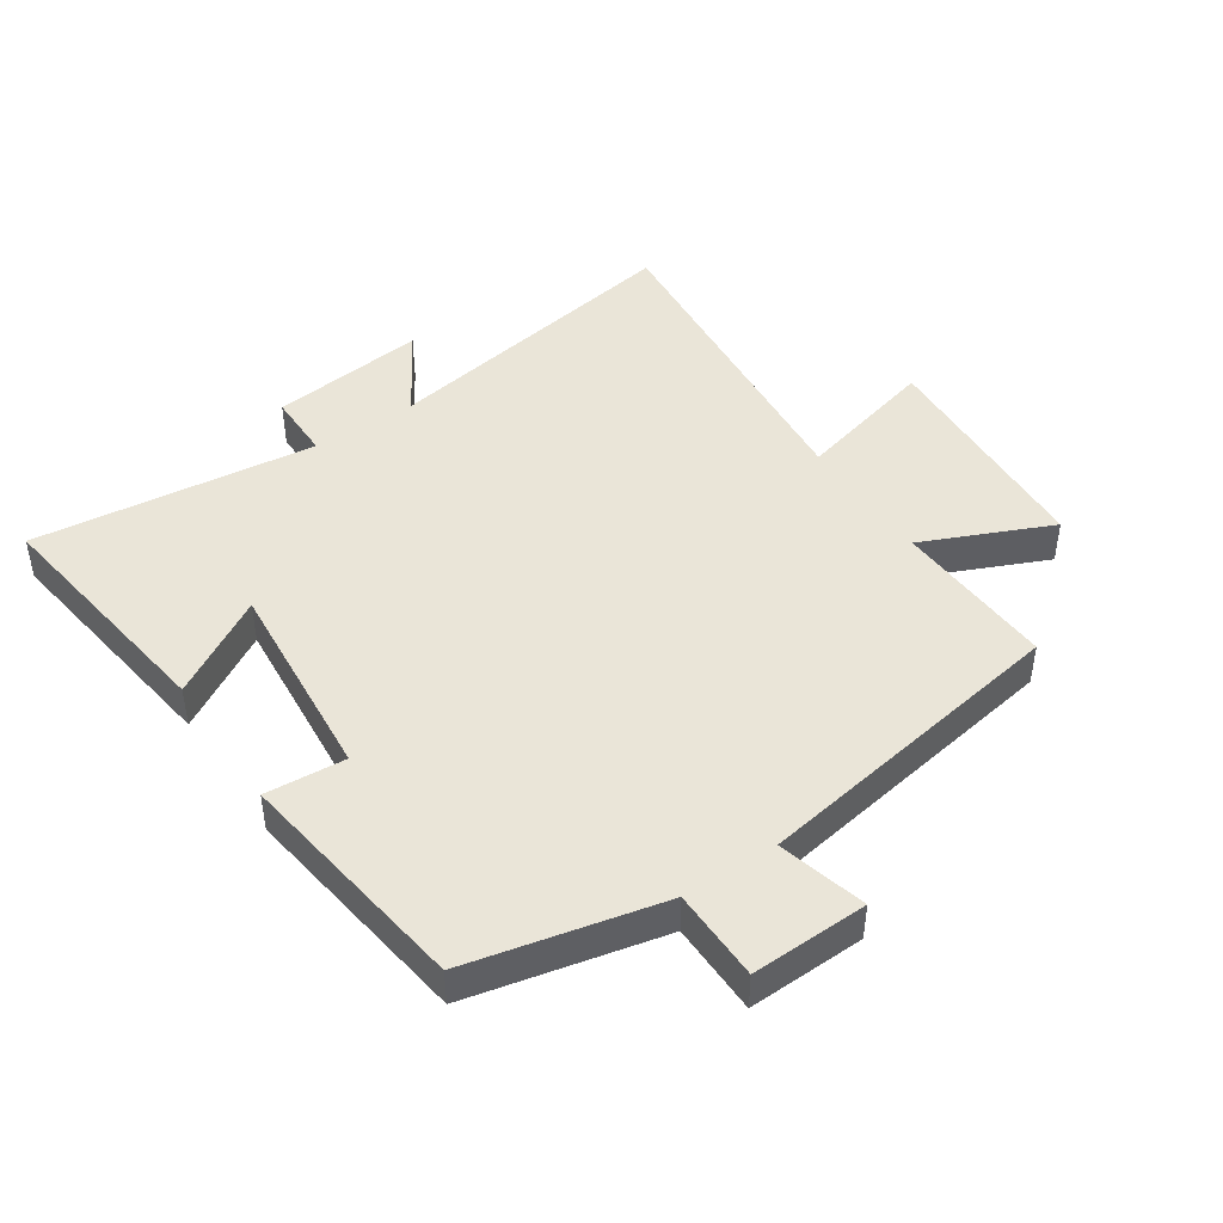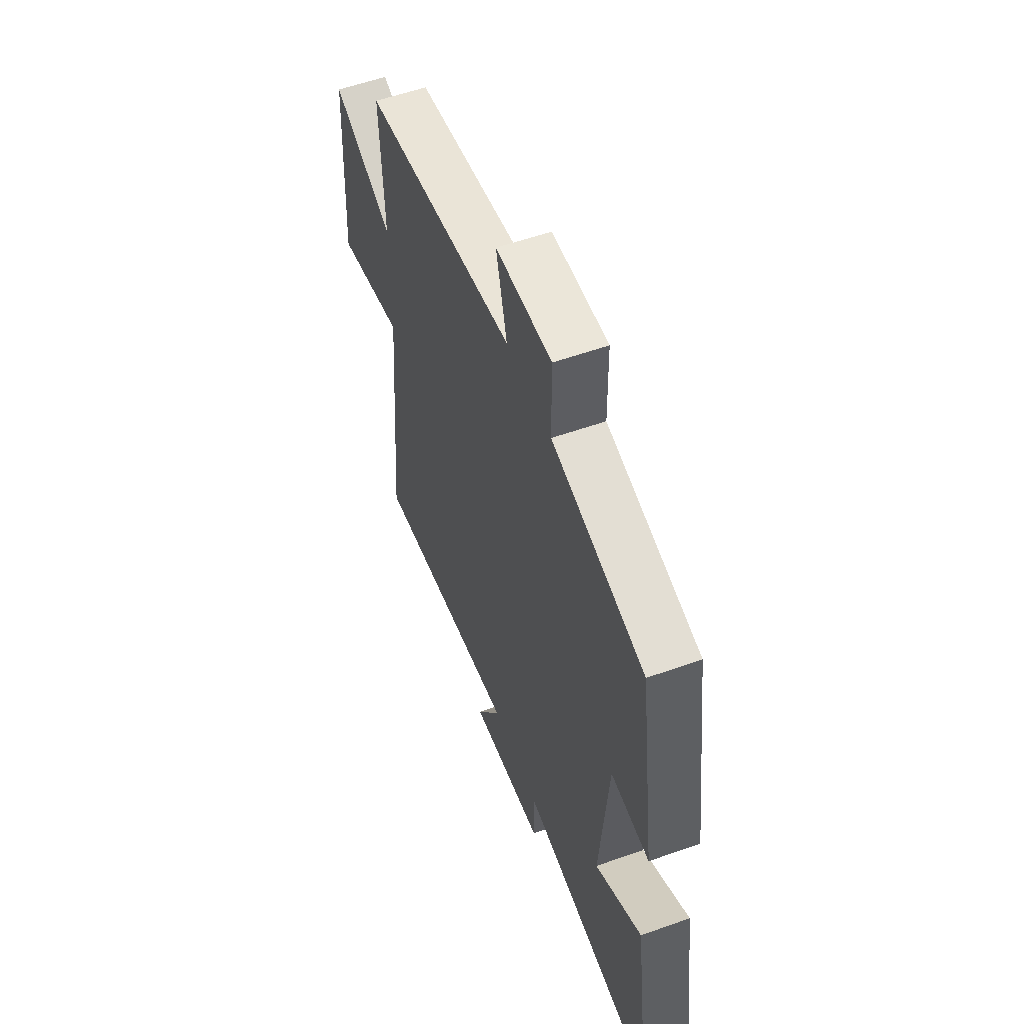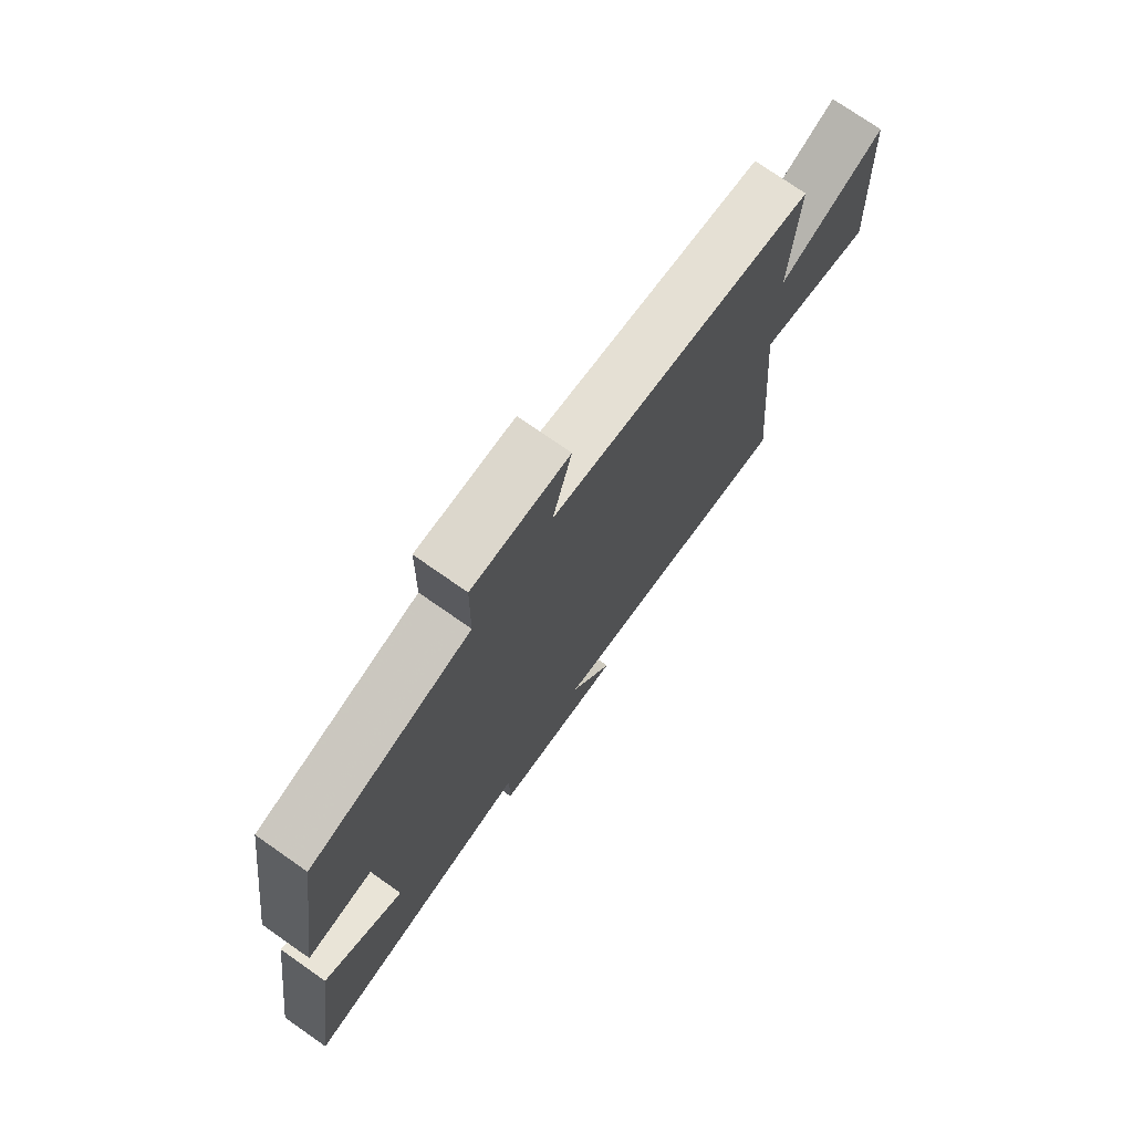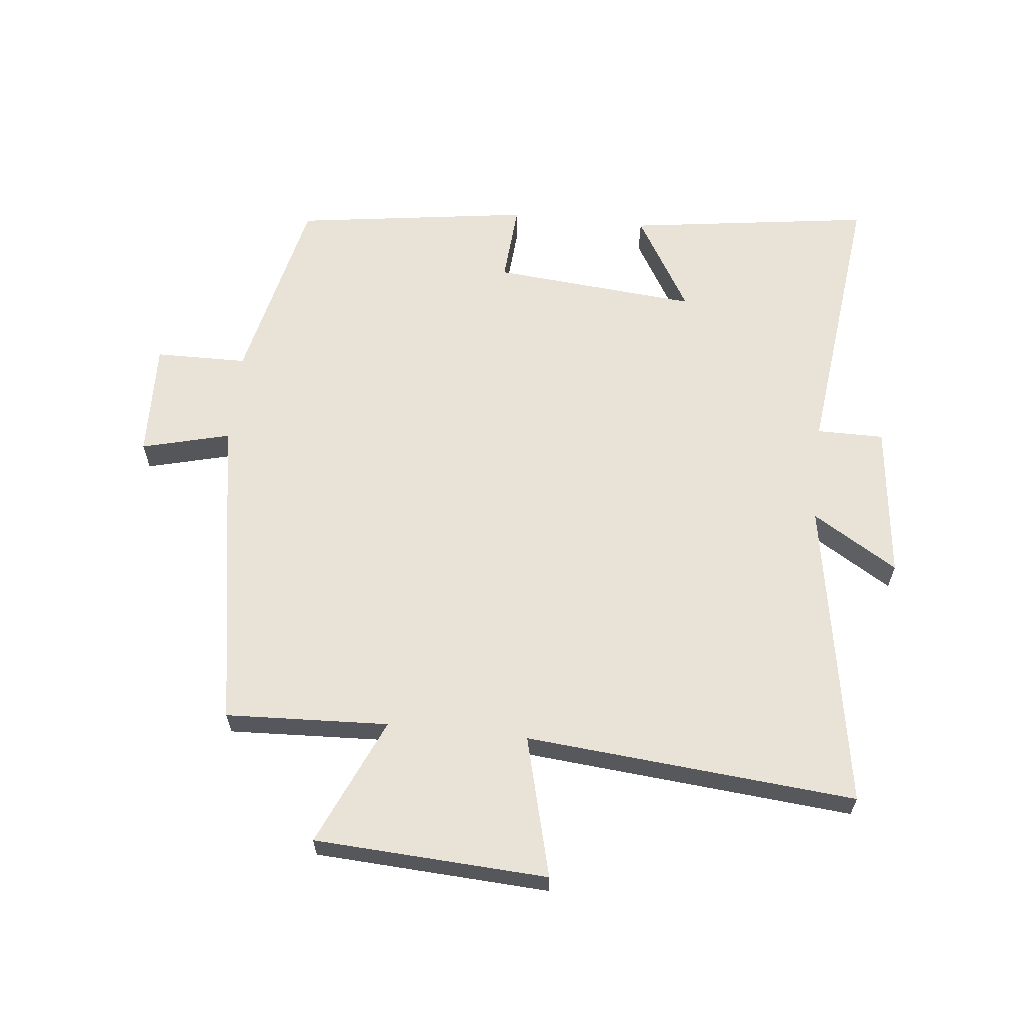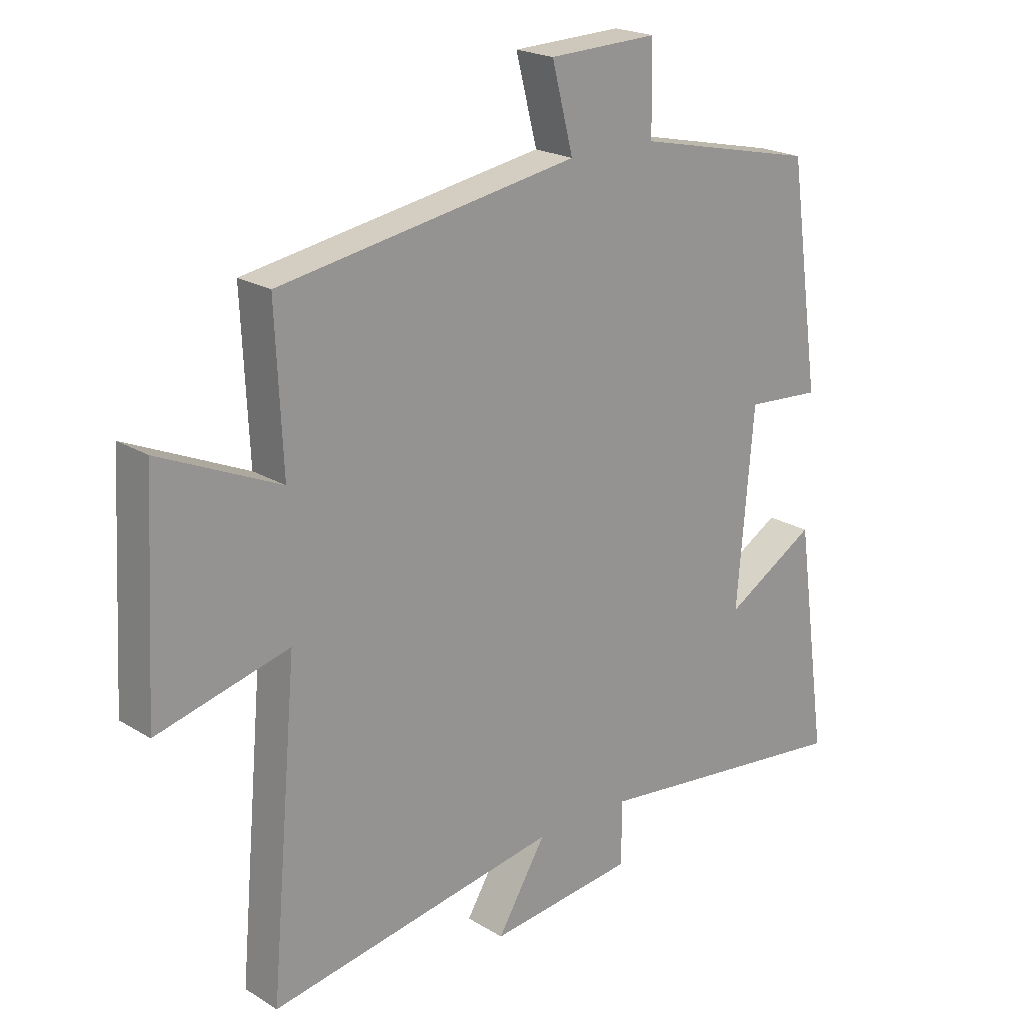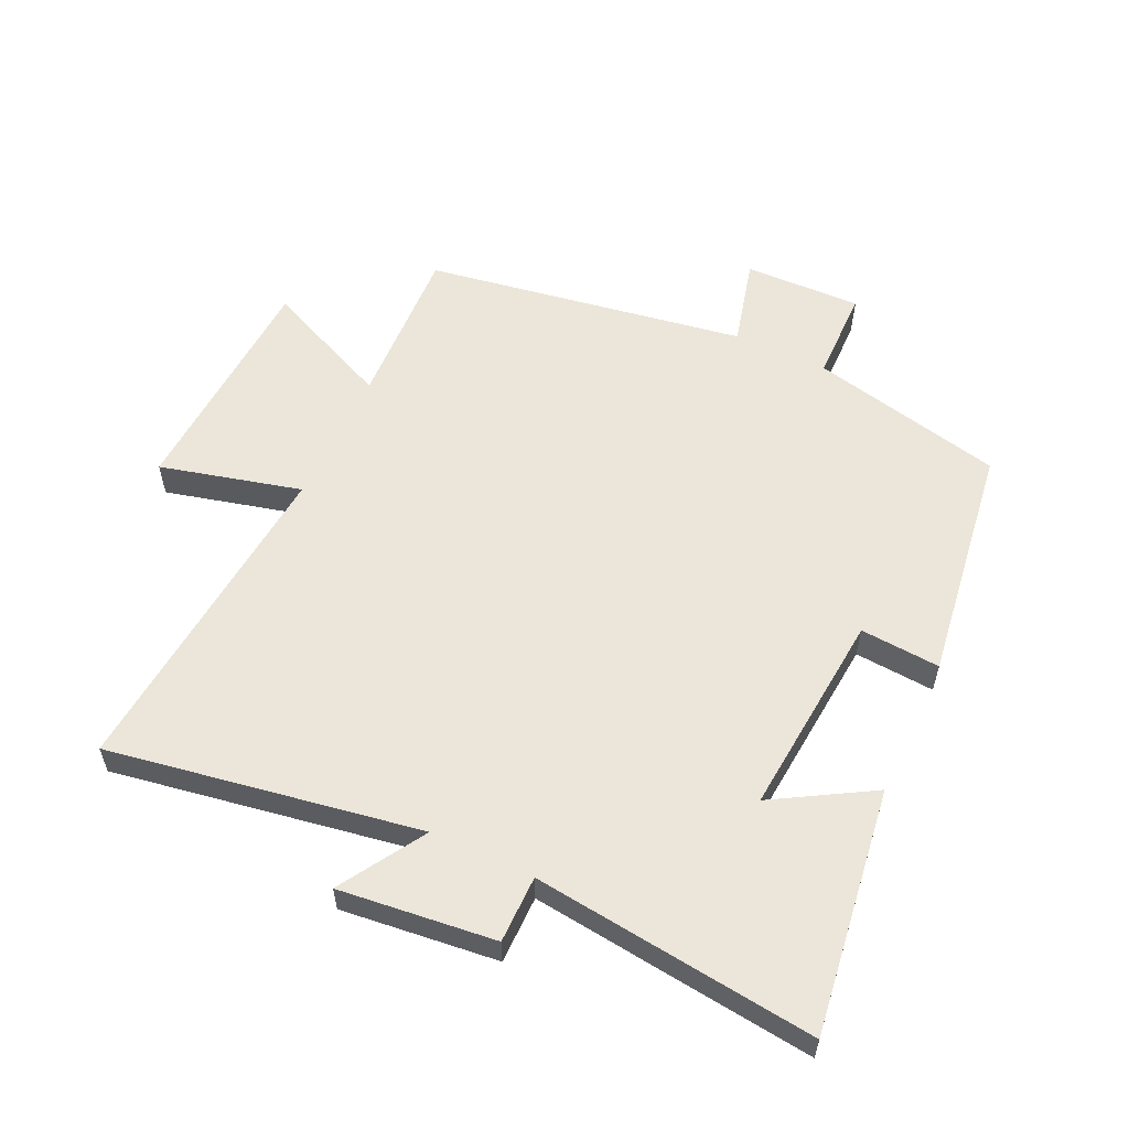
<metadata>
{"format":"obj","ext":"obj","renderer":"f3d","projection":"perspective","resolution":1024,"background":"white","views":[{"elev":45.3,"azim":-33.8,"up":"+Y"},{"elev":56.4,"azim":-110.4,"up":"+Z"},{"elev":74.6,"azim":-55.0,"up":"+Z"},{"elev":62.5,"azim":96.1,"up":"+Y"},{"elev":21.0,"azim":137.6,"up":"+Z"},{"elev":57.4,"azim":-154.8,"up":"+Y"}]}
</metadata>
<code>
v -0.554 0.07 -0.551
v -0.5 0.07 -0.165
v -0.346 0.07 -0.256
v -0.374 0.07 0.068
v -0.5 0.07 0.059
v -0.447 0.07 0.432
v -0.142 0.07 0.5
v -0.14 0.07 0.645
v 0.044 0.07 0.639
v 0.008 0.07 0.5
v 0.512 0.07 0.416
v 0.5 0.07 0.159
v 0.702 0.07 0.248
v 0.722 0.07 -0.12
v 0.5 0.07 -0.063
v 0.546 0.07 -0.584
v 0.056 0.07 -0.5
v 0.138 0.07 -0.634
v -0.108 0.07 -0.606
v -0.108 0.07 -0.5
v -0.554 0 -0.551
v -0.5 0 -0.165
v -0.346 0 -0.256
v -0.374 0 0.068
v -0.5 0 0.059
v -0.447 0 0.432
v -0.142 0 0.5
v -0.14 0 0.645
v 0.044 0 0.639
v 0.008 0 0.5
v 0.512 0 0.416
v 0.5 0 0.159
v 0.702 0 0.248
v 0.722 0 -0.12
v 0.5 0 -0.063
v 0.546 0 -0.584
v 0.056 0 -0.5
v 0.138 0 -0.634
v -0.108 0 -0.606
v -0.108 0 -0.5
f 17 18 19 20
f 15 16 17
f 15 17 20
f 12 13 14 15
f 12 15 20 1
f 10 11 12
f 7 8 9 10
f 7 10 12
f 6 7 12
f 5 6 12
f 4 5 12
f 3 4 12
f 1 2 3
f 1 3 12
f 40 39 38 37
f 37 36 35
f 40 37 35
f 35 34 33 32
f 21 40 35 32
f 32 31 30
f 30 29 28 27
f 32 30 27
f 32 27 26
f 32 26 25
f 32 25 24
f 32 24 23
f 23 22 21
f 32 23 21
f 1 21 22 2
f 2 22 23 3
f 3 23 24 4
f 4 24 25 5
f 5 25 26 6
f 6 26 27 7
f 7 27 28 8
f 8 28 29 9
f 9 29 30 10
f 10 30 31 11
f 11 31 32 12
f 12 32 33 13
f 13 33 34 14
f 14 34 35 15
f 15 35 36 16
f 16 36 37 17
f 17 37 38 18
f 18 38 39 19
f 19 39 40 20
f 20 40 21 1

</code>
